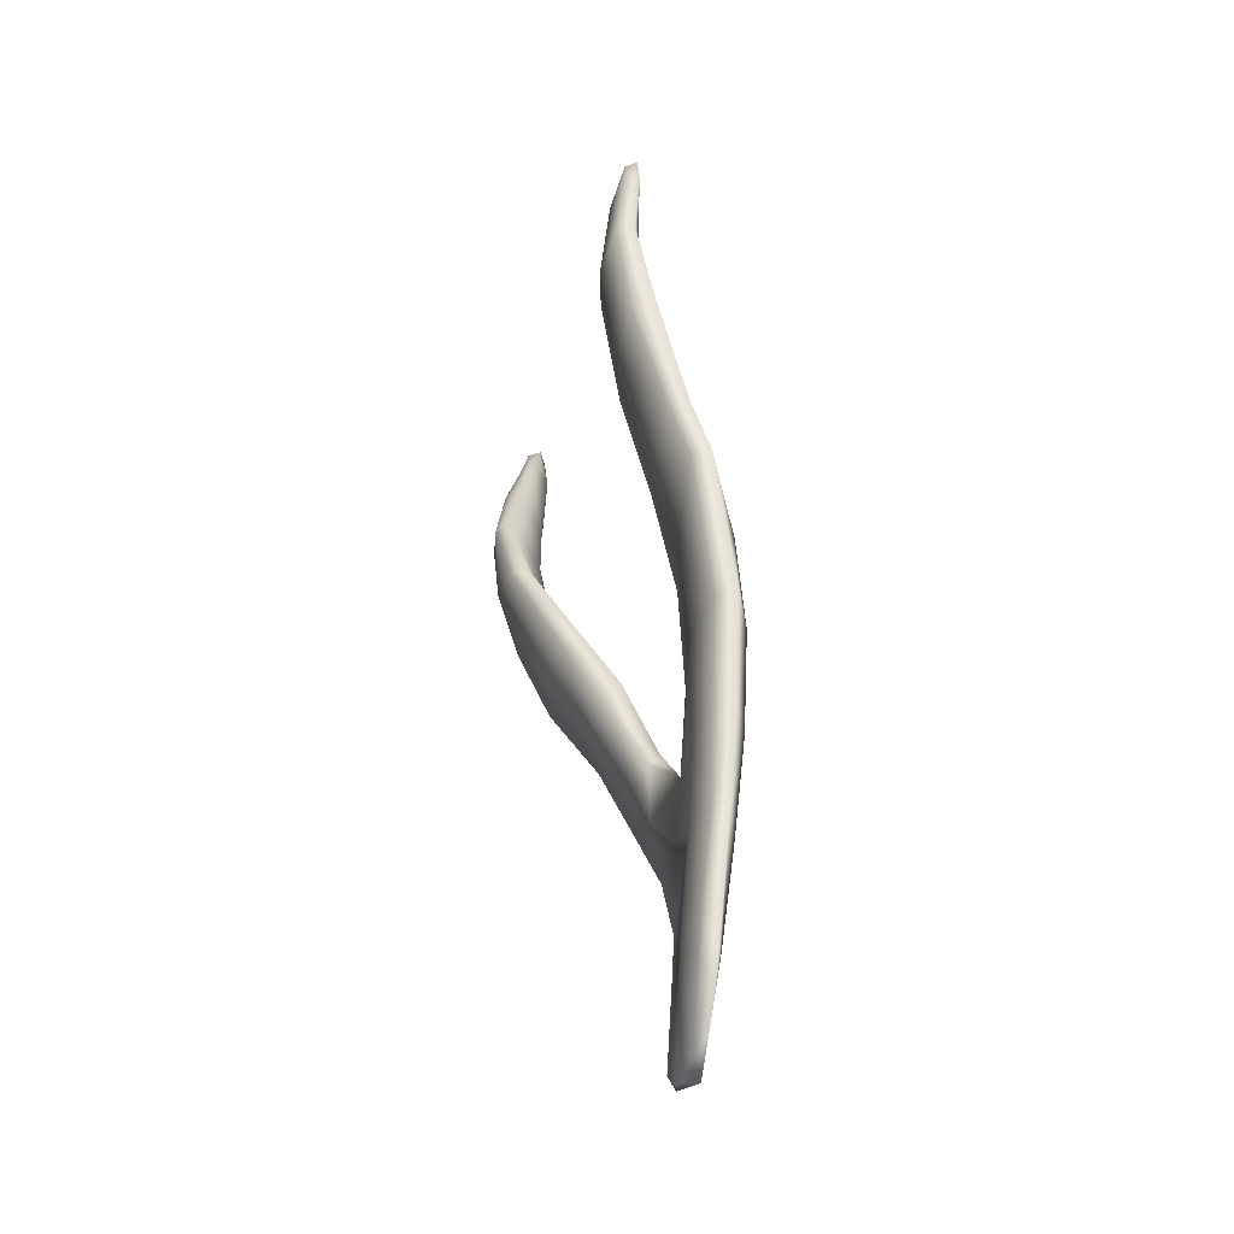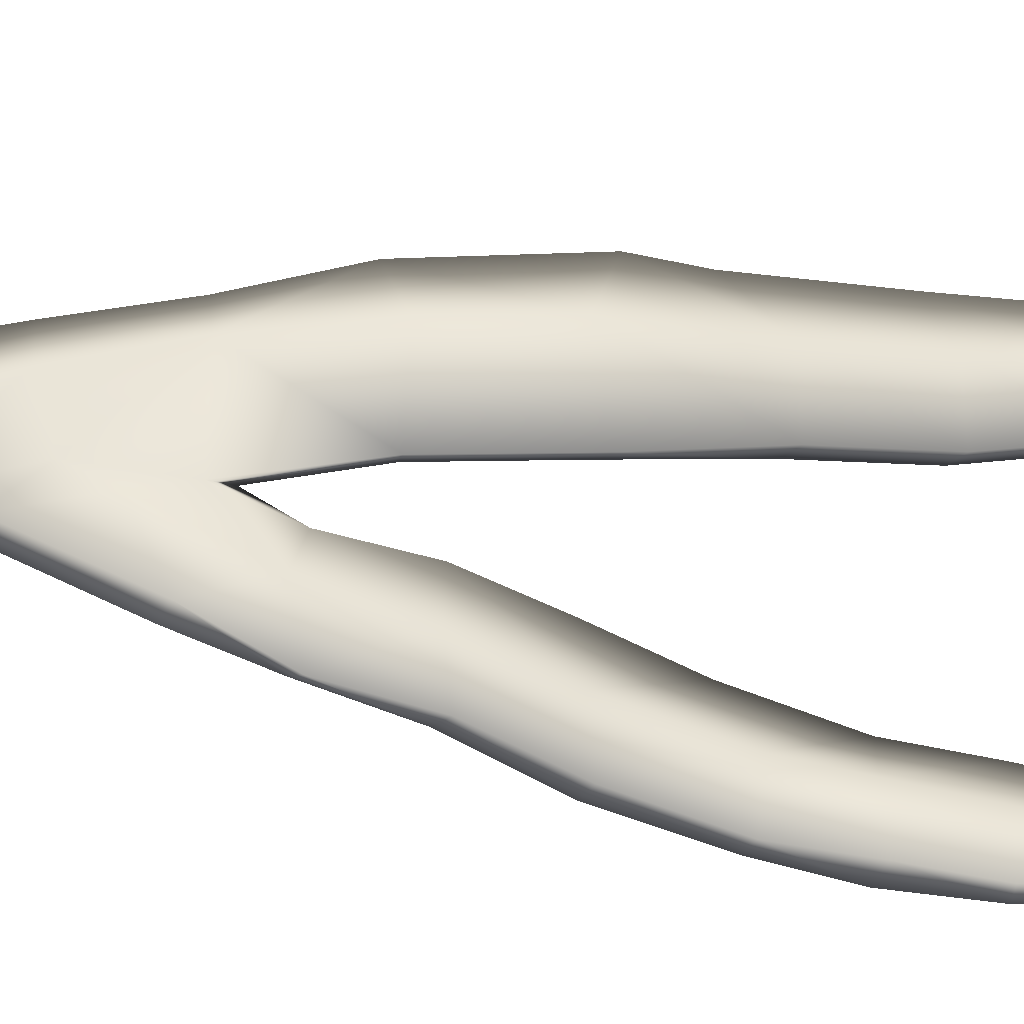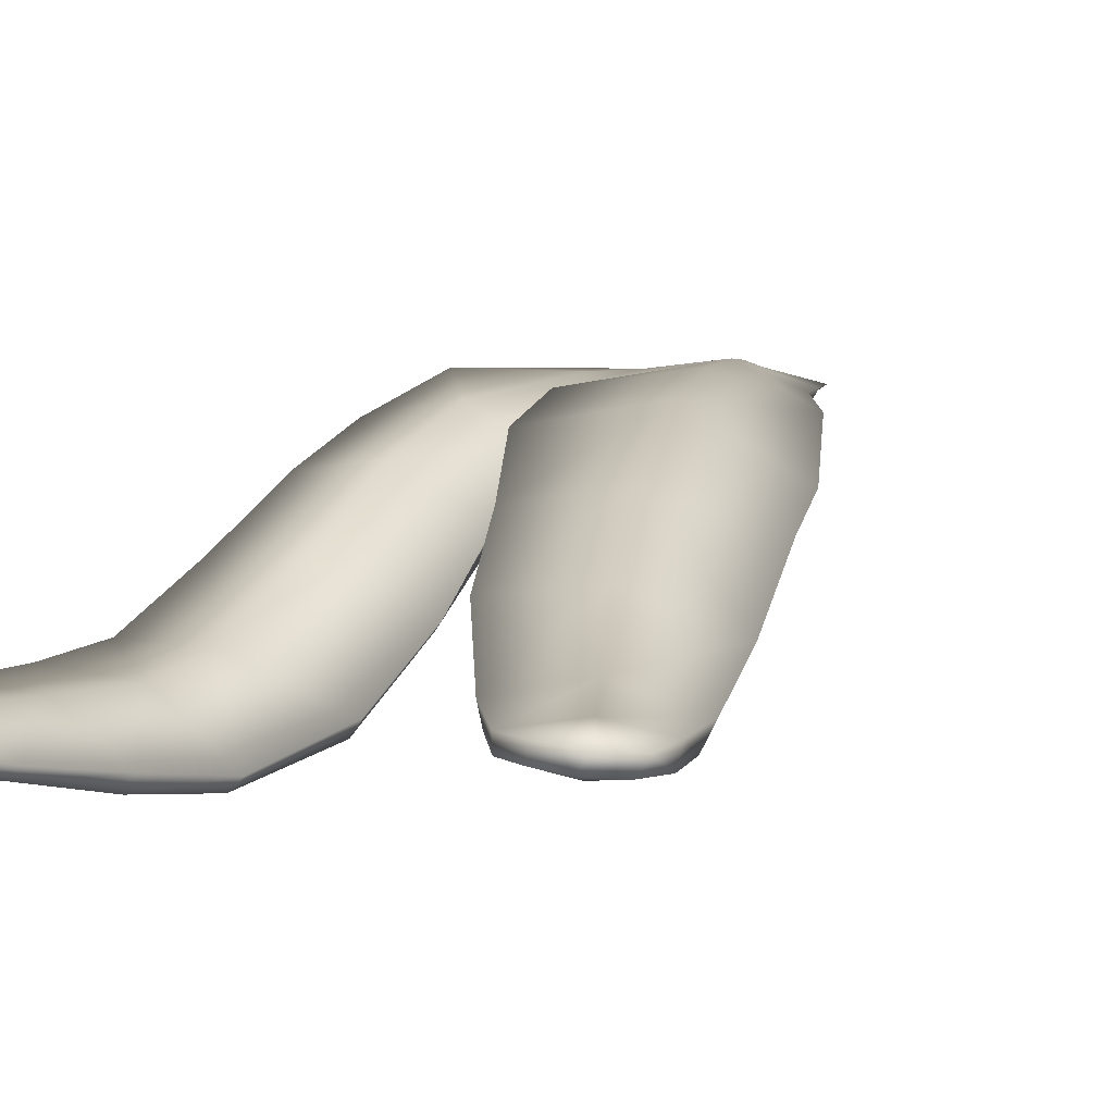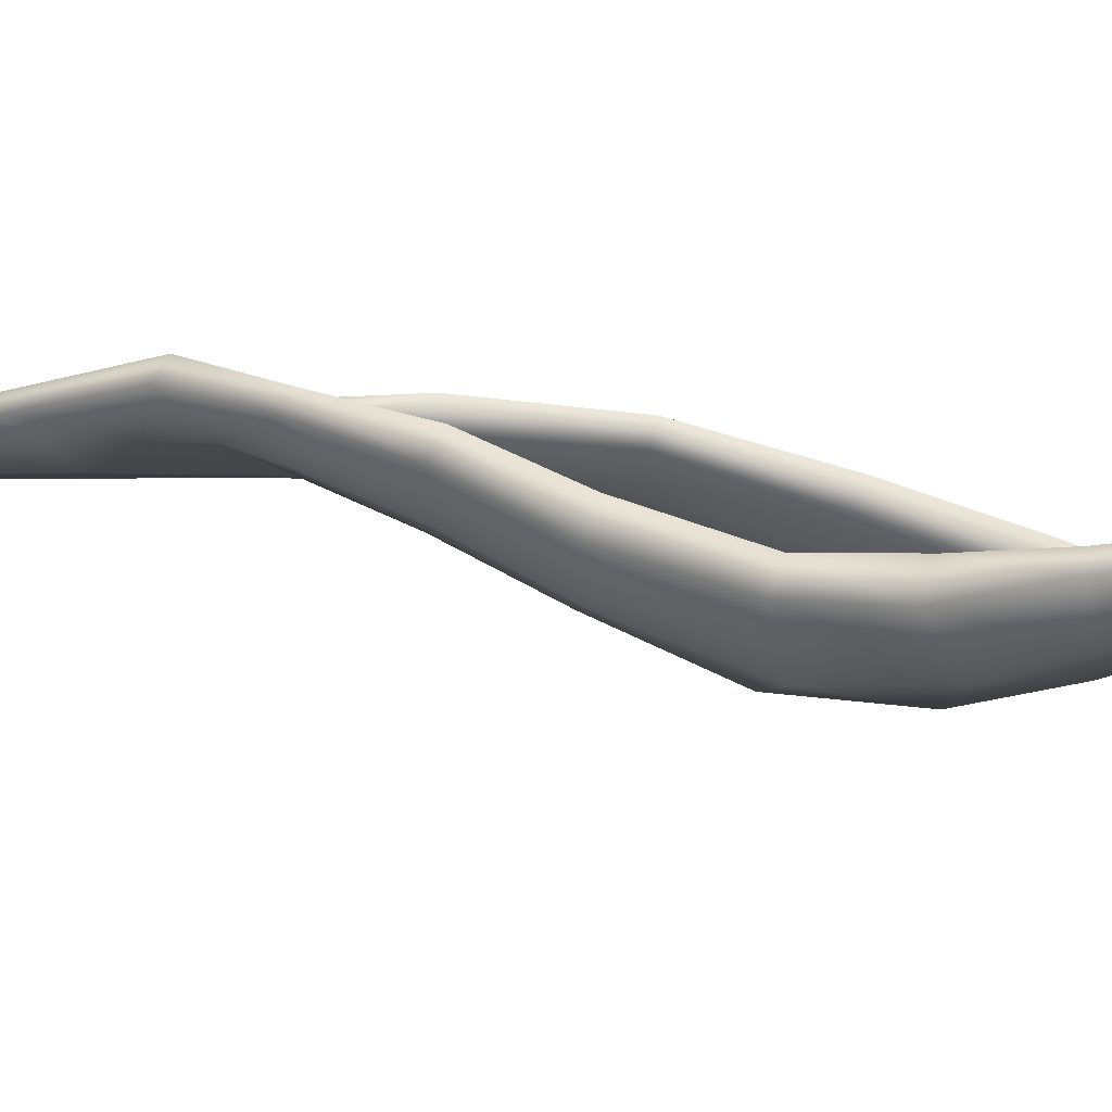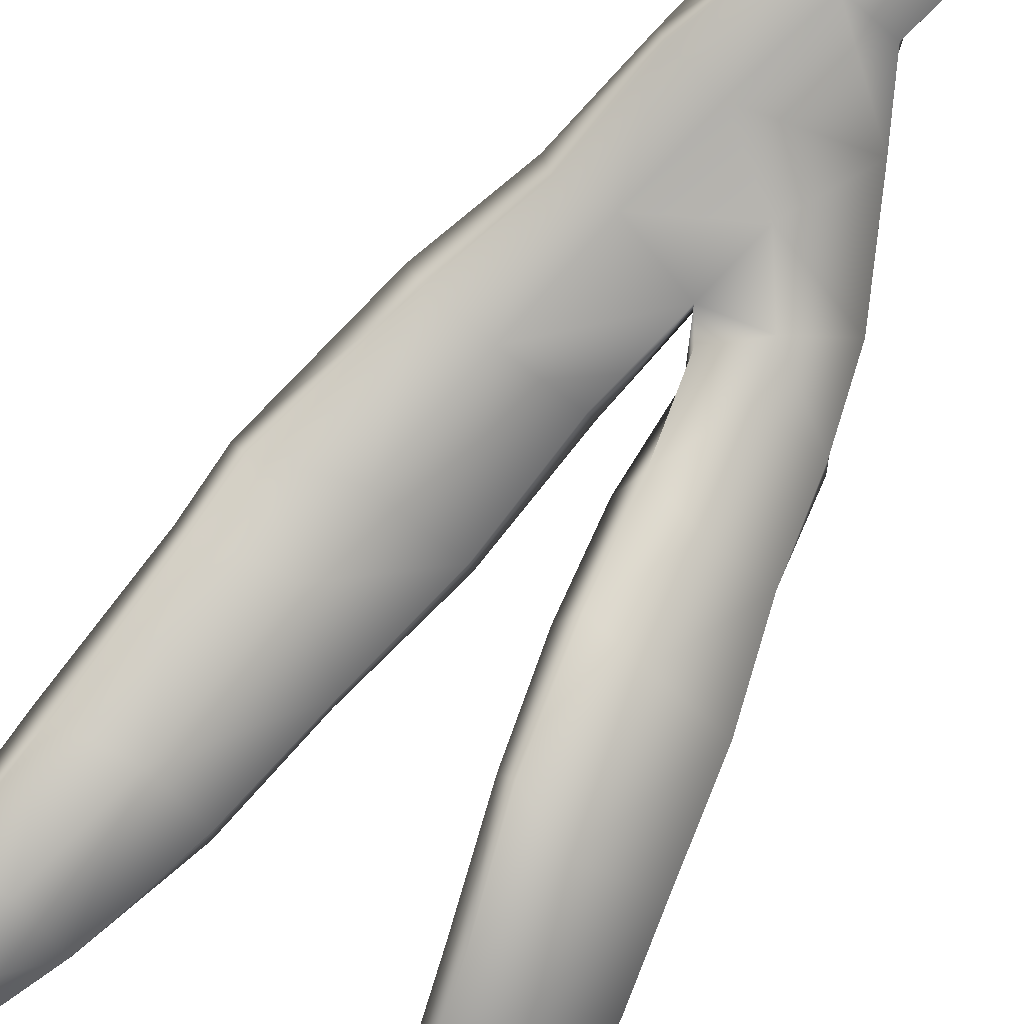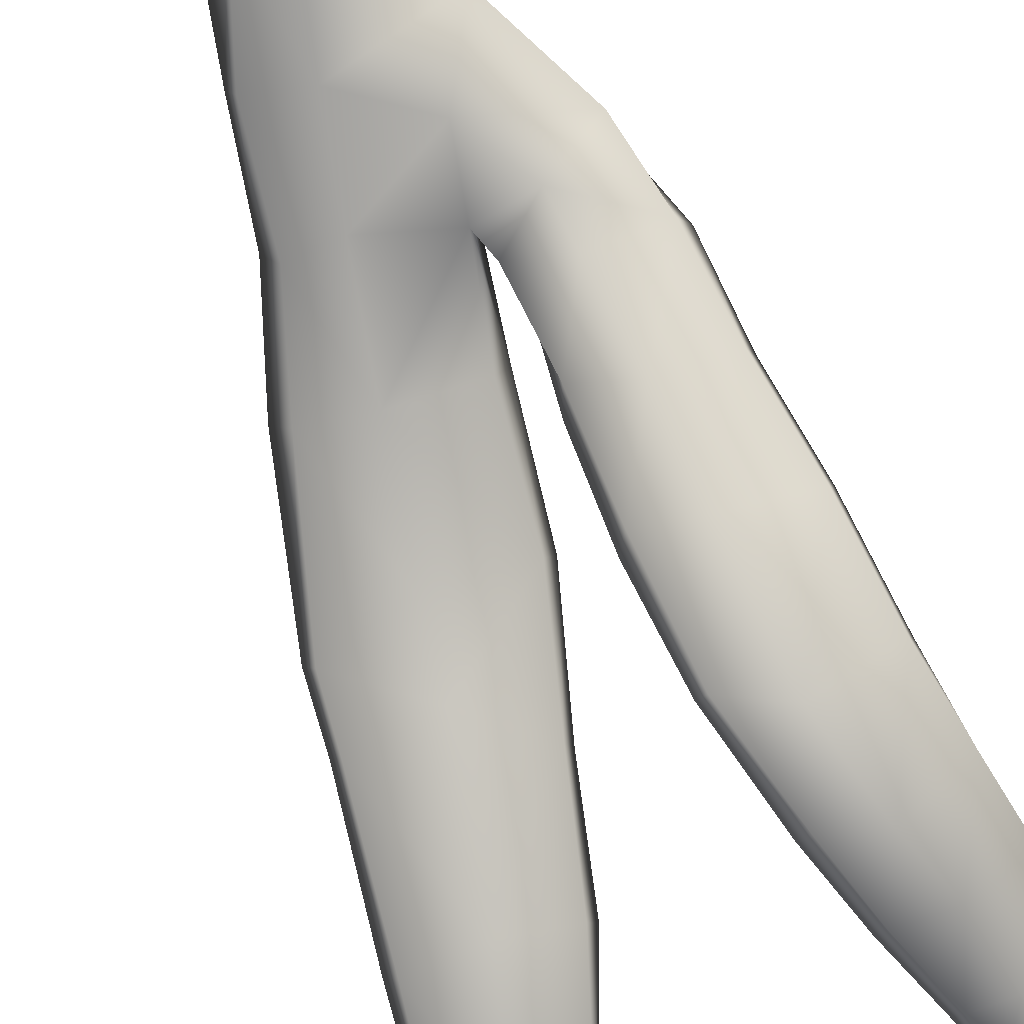
<metadata>
{"format":"obj","ext":"obj","renderer":"f3d","projection":"perspective","resolution":1024,"background":"white","views":[{"elev":-49.9,"azim":-103.6,"up":"+Y"},{"elev":55.6,"azim":93.9,"up":"+Z"},{"elev":5.9,"azim":-159.8,"up":"+Z"},{"elev":-9.4,"azim":101.6,"up":"+Z"},{"elev":-78.4,"azim":-30.0,"up":"+Z"},{"elev":-72.5,"azim":22.9,"up":"+Z"}]}
</metadata>
<code>
g default
v 32.51 0.09919 -42.08
v 33.05 0.3921 -42.17
v 32.73 1.569 -42.07
v 32.09 1.342 -41.96
v 31.56 0.8168 -42.15
v 31.91 0.2029 -42.16
v 31.71 2.491 -41.88
v 31.17 2.39 -42.08
v 32.44 2.737 -41.95
v 32.5 3.747 -42.01
v 31.42 3.691 -41.81
v 30.9 3.582 -42.04
v 31.17 5.037 -41.8
v 30.45 4.755 -42.1
v 32.24 5.072 -41.96
v 32.01 6.489 -42.12
v 30.97 6.281 -41.93
v 29.99 6.453 -42.45
v 30.74 7.723 -42.38
v 29.93 7.144 -42.68
v 31.59 7.8 -42.49
v 31.28 9.001 -42.9
v 30.46 8.928 -42.81
v 29.68 8.684 -43.11
v 30.17 9.957 -43.19
v 29.53 9.888 -43.38
v 30.8 10.14 -43.31
v 30.33 11.14 -43.31
v 29.84 10.93 -43.25
v 29.4 10.84 -43.35
v 29.66 11.5 -43.33
v 29.44 11.25 -43.37
v 30.01 11.43 -43.3
v 31.66 1.39 -42.28
v 32.15 0.08565 -42.26
v 31.26 2.43 -42.25
v 31.05 3.669 -42.25
v 30.64 4.803 -42.31
v 30.12 6.441 -42.65
v 30.05 7.082 -42.87
v 29.84 8.651 -43.36
v 29.63 9.897 -43.58
v 29.43 10.88 -43.52
v 29.52 11.23 -43.5
v 29.76 11.44 -43.47
v 30.05 11.39 -43.44
v 30.34 11.1 -43.45
v 30.78 10.09 -43.49
v 31.24 8.86 -43.14
v 31.57 7.65 -42.71
v 31.93 6.406 -42.32
v 32.13 5.027 -42.21
v 32.39 3.947 -42.22
v 31.57 3.641 -42.32
v 31.29 4.908 -42.38
v 31 6.235 -42.56
v 30.91 7.03 -42.82
v 30.57 8.635 -43.34
v 30.22 9.846 -43.64
v 29.92 10.89 -43.59
v 32.9 2.272 -41.98
v 32.66 3.223 -41.95
v 33.16 4.379 -42.1
v 33.53 3.658 -41.91
v 32.6 4.458 -42.38
v 33.86 4.55 -42.23
v 33.94 5.535 -42.52
v 33.3 5.419 -42.44
v 32.51 5.378 -42.82
v 33.41 6.395 -42.95
v 32.54 6.288 -43.39
v 34.11 6.506 -43
v 34.23 7.616 -43.42
v 33.52 7.635 -43.46
v 32.68 7.283 -43.9
v 33.6 8.443 -43.57
v 32.95 8.447 -44.1
v 34.3 8.516 -43.47
v 34.42 9.366 -43.47
v 33.78 9.365 -43.53
v 33.19 9.402 -43.95
v 33.88 10.15 -43.49
v 33.45 10.29 -43.79
v 34.42 10.28 -43.4
v 34.43 10.84 -43.42
v 33.96 10.7 -43.45
v 33.63 10.88 -43.64
v 34.06 11.23 -43.48
v 33.83 11.17 -43.59
v 34.28 11.14 -43.45
v 34.42 10.81 -43.51
v 34.25 11.12 -43.54
v 34.47 10.28 -43.57
v 34.48 9.351 -43.65
v 34.35 8.41 -43.78
v 34.21 7.511 -43.69
v 34.08 6.393 -43.3
v 33.89 5.382 -42.75
v 33.79 4.422 -42.39
v 33.6 3.556 -42.12
v 33.06 2.36 -42.15
v 32.69 1.607 -42.27
v 32.99 0.5158 -42.27
v 32.65 0.1661 -42.29
v 32.13 1.505 -42.34
v 31.83 2.583 -42.32
v 32.57 3.163 -42.27
v 33 3.836 -42.4
v 33.07 4.352 -42.59
v 33.2 5.267 -43.01
v 33.27 6.195 -43.53
v 33.38 7.518 -44.1
v 33.63 8.64 -44.14
v 33.87 9.403 -44
v 33.98 10.29 -43.83
v 34 10.79 -43.74
v 33.99 11.23 -43.59
v 33.84 11.11 -43.68
v 33.67 10.82 -43.77
v 33.56 10.25 -43.89
v 33.3 9.334 -44.1
v 33.09 8.396 -44.22
v 32.8 7.225 -44.04
v 32.68 6.076 -43.49
v 32.62 5.084 -42.95
v 32.51 4.191 -42.53
g seaweed2 group1 kelp foliage1
f 1 2 4
f 4 2 3
f 1 4 6
f 6 4 5
f 7 8 4
f 4 8 5
f 4 3 7
f 7 3 9
f 7 9 11
f 11 9 10
f 7 11 8
f 8 11 12
f 13 14 11
f 11 14 12
f 10 15 11
f 11 15 13
f 15 16 13
f 13 16 17
f 13 17 14
f 14 17 18
f 17 19 18
f 18 19 20
f 16 21 17
f 17 21 19
f 21 22 19
f 19 22 23
f 23 24 19
f 19 24 20
f 23 25 24
f 24 25 26
f 22 27 23
f 23 27 25
f 27 28 25
f 25 28 29
f 25 29 26
f 26 29 30
f 31 32 29
f 29 32 30
f 28 33 29
f 29 33 31
f 34 35 5
f 5 35 6
f 5 8 34
f 34 8 36
f 8 12 36
f 36 12 37
f 12 14 37
f 37 14 38
f 14 18 38
f 38 18 39
f 18 20 39
f 39 20 40
f 24 41 20
f 20 41 40
f 24 26 41
f 41 26 42
f 26 30 42
f 42 30 43
f 30 32 43
f 43 32 44
f 32 31 44
f 44 31 45
f 31 33 45
f 45 33 46
f 33 28 46
f 46 28 47
f 28 27 47
f 47 27 48
f 27 22 48
f 48 22 49
f 22 21 49
f 49 21 50
f 21 16 50
f 50 16 51
f 16 15 51
f 51 15 52
f 10 53 15
f 15 53 52
f 52 53 55
f 55 53 54
f 54 37 55
f 55 37 38
f 39 56 38
f 38 56 55
f 56 51 55
f 55 51 52
f 40 57 39
f 39 57 56
f 56 57 51
f 51 57 50
f 41 58 40
f 40 58 57
f 57 58 50
f 50 58 49
f 49 58 48
f 48 58 59
f 58 41 59
f 59 41 42
f 43 60 42
f 42 60 59
f 59 60 48
f 48 60 47
f 47 60 46
f 46 60 45
f 43 44 60
f 60 44 45
f 3 61 9
f 9 61 62
f 61 64 62
f 9 62 10
f 62 63 10
f 10 63 65
f 62 64 63
f 63 64 66
f 63 66 68
f 68 66 67
f 63 68 65
f 65 68 69
f 68 70 69
f 69 70 71
f 68 67 70
f 70 67 72
f 70 72 74
f 74 72 73
f 74 75 70
f 70 75 71
f 76 77 74
f 74 77 75
f 74 73 76
f 76 73 78
f 76 78 80
f 80 78 79
f 80 81 76
f 76 81 77
f 82 83 80
f 80 83 81
f 80 79 82
f 82 79 84
f 82 84 86
f 86 84 85
f 82 86 83
f 83 86 87
f 88 89 86
f 86 89 87
f 85 90 86
f 86 90 88
f 91 92 85
f 85 92 90
f 85 84 91
f 91 84 93
f 84 79 93
f 93 79 94
f 79 78 94
f 94 78 95
f 78 73 95
f 95 73 96
f 73 72 96
f 96 72 97
f 72 67 97
f 97 67 98
f 67 66 98
f 98 66 99
f 66 64 99
f 99 64 100
f 61 101 64
f 64 101 100
f 3 102 61
f 61 102 101
f 2 103 3
f 3 103 102
f 102 103 105
f 105 103 104
f 104 35 105
f 105 35 34
f 36 106 34
f 34 106 105
f 37 54 36
f 36 54 106
f 102 105 101
f 101 105 106
f 101 106 107
f 107 106 54
f 54 53 107
f 101 107 100
f 100 107 108
f 100 108 99
f 99 108 109
f 109 110 99
f 99 110 98
f 110 111 98
f 98 111 97
f 111 112 97
f 97 112 96
f 112 113 96
f 96 113 95
f 113 114 95
f 95 114 94
f 114 115 94
f 94 115 93
f 115 116 93
f 93 116 91
f 91 116 92
f 92 116 117
f 117 88 92
f 92 88 90
f 88 117 89
f 89 117 118
f 89 118 87
f 87 118 119
f 87 119 83
f 83 119 120
f 83 120 81
f 81 120 121
f 81 121 77
f 77 121 122
f 77 122 75
f 75 122 123
f 75 123 71
f 71 123 124
f 71 124 69
f 69 124 125
f 69 125 65
f 65 125 126
f 126 53 65
f 65 53 10
f 107 53 108
f 108 53 126
f 108 126 109
f 126 125 109
f 109 125 110
f 125 124 110
f 110 124 111
f 124 123 111
f 111 123 112
f 123 122 112
f 112 122 113
f 122 121 113
f 113 121 114
f 121 120 114
f 114 120 115
f 120 119 115
f 115 119 116
f 119 118 116
f 116 118 117
f 6 35 1
f 1 35 104
f 103 2 104
f 104 2 1

</code>
